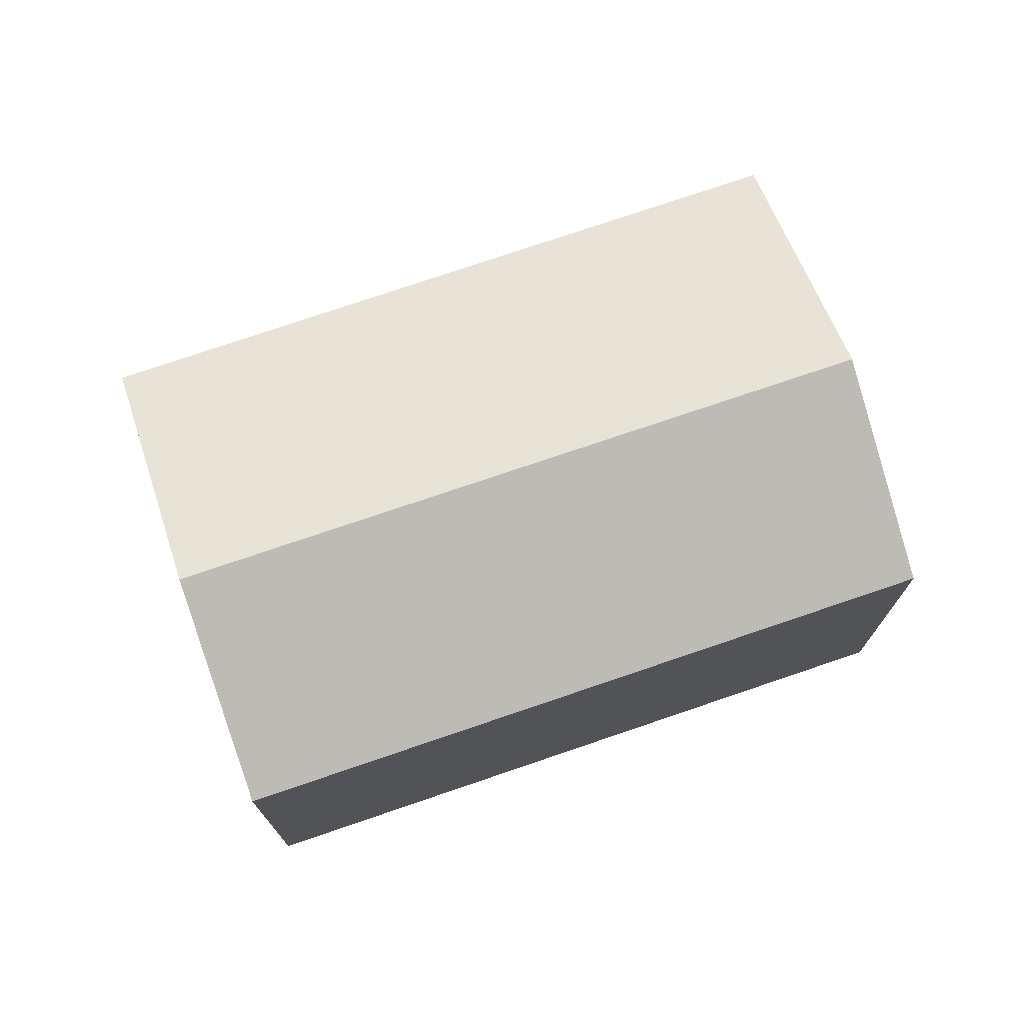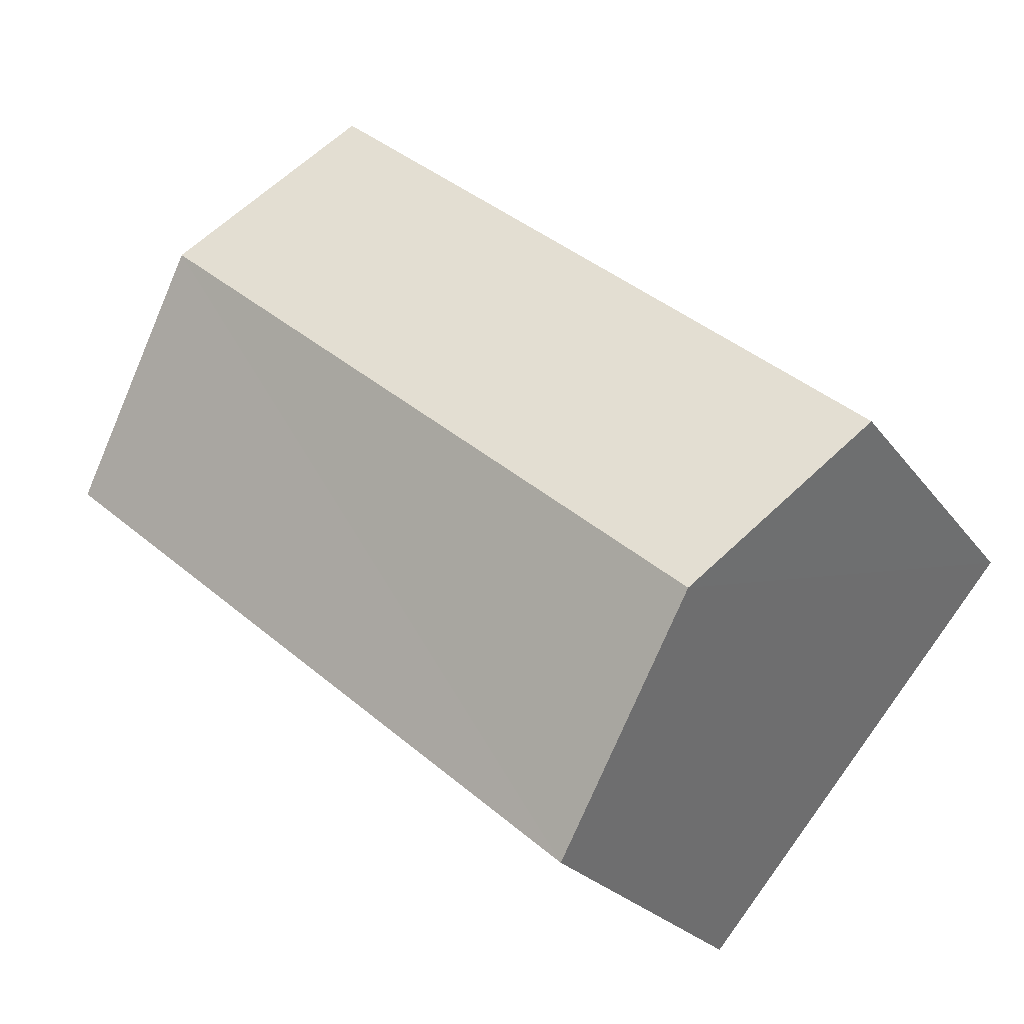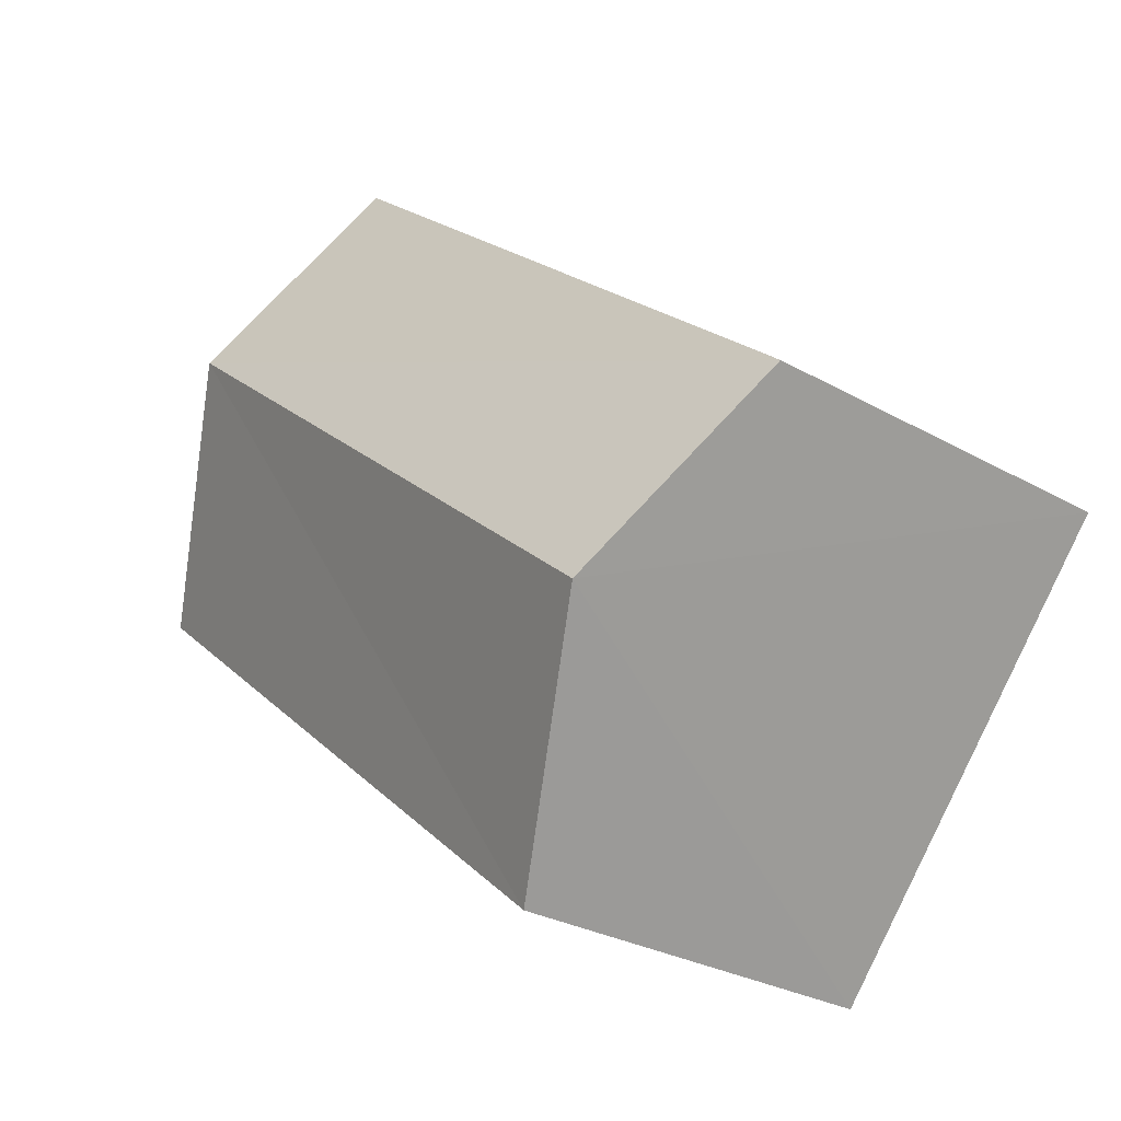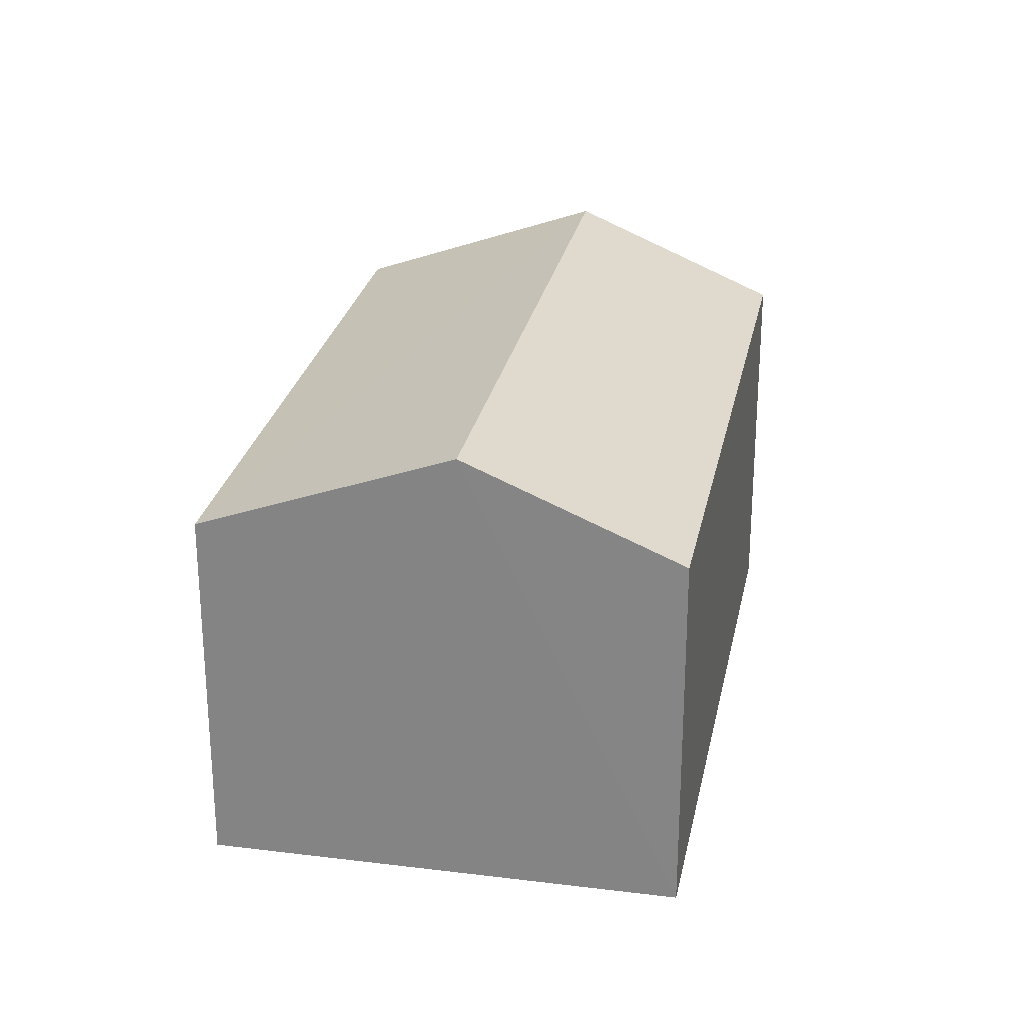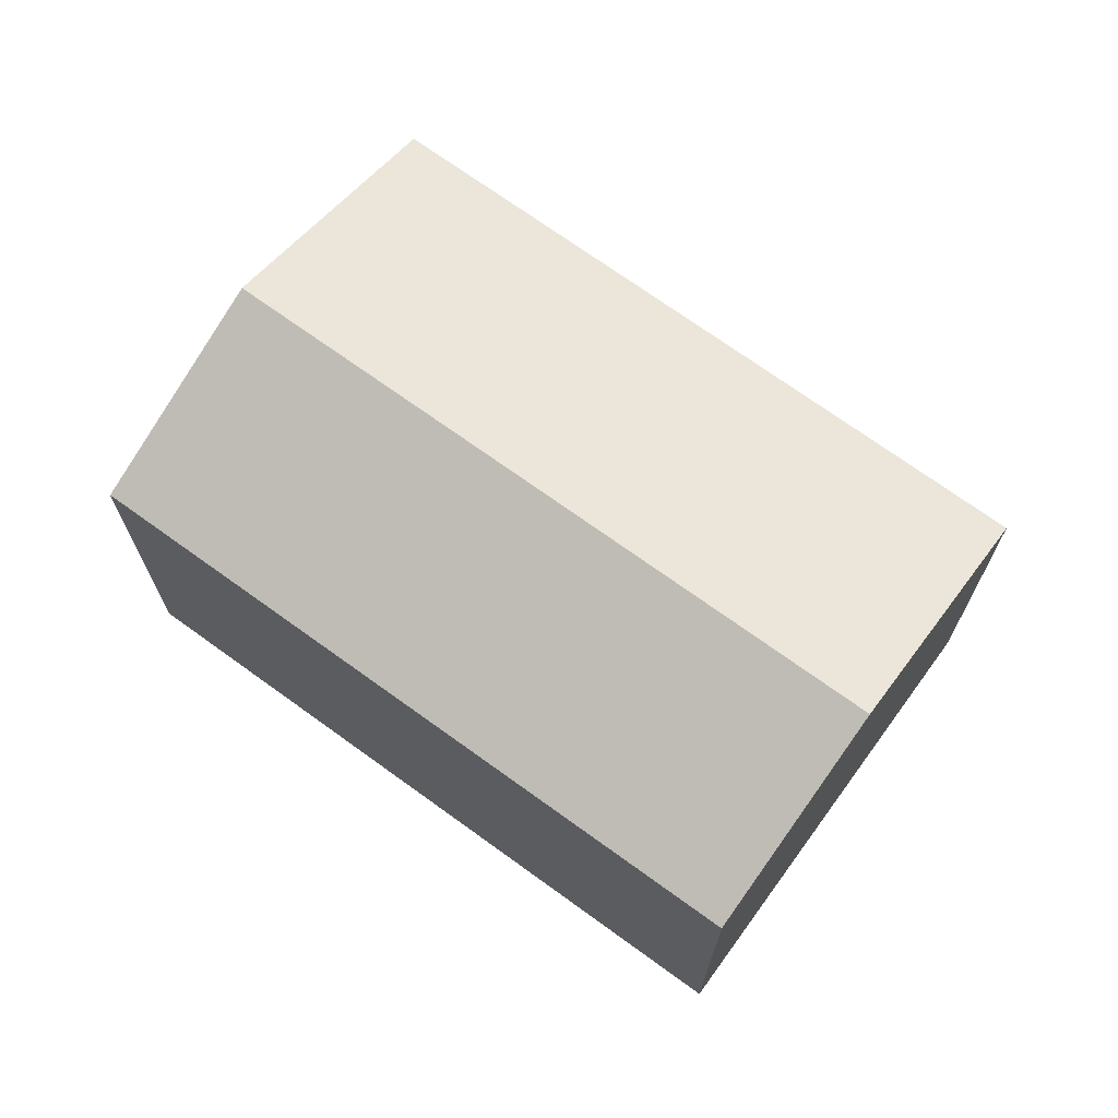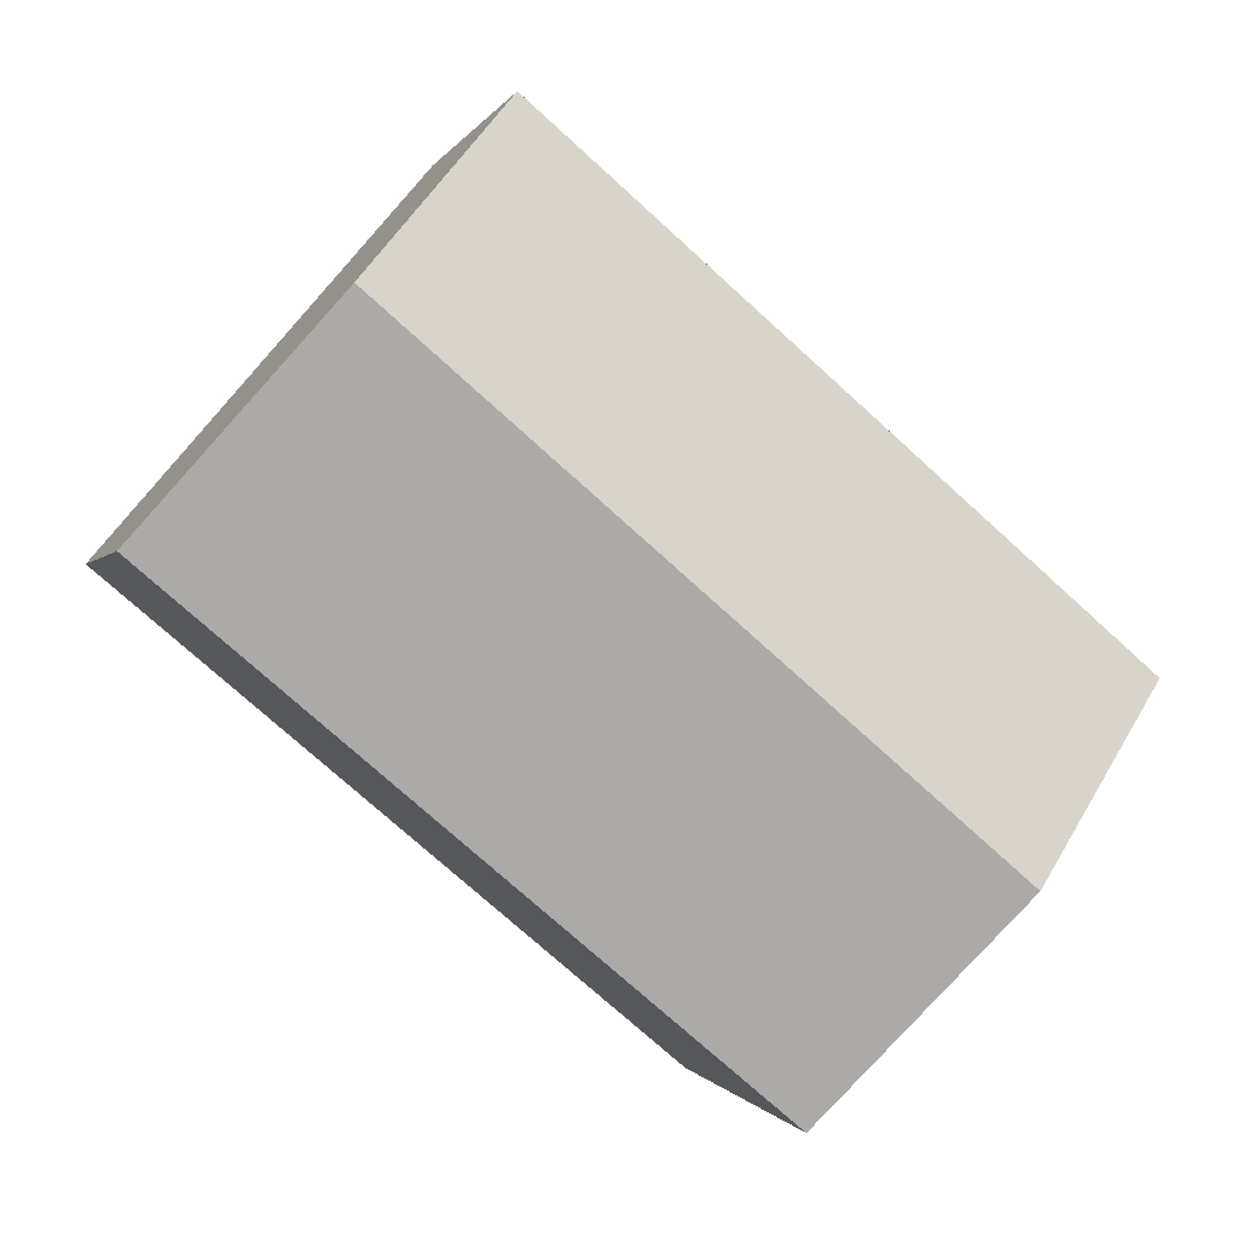
<metadata>
{"format":"obj","ext":"obj","renderer":"f3d","projection":"perspective","resolution":1024,"background":"white","views":[{"elev":74.6,"azim":121.0,"up":"+Z"},{"elev":-23.4,"azim":26.7,"up":"+Y"},{"elev":-28.5,"azim":49.5,"up":"+Y"},{"elev":26.3,"azim":60.9,"up":"+Z"},{"elev":70.9,"azim":175.7,"up":"+Z"},{"elev":-0.5,"azim":-14.1,"up":"+Y"}]}
</metadata>
<code>
v -3.178e+05 4.339e+04 29.47
v -3.178e+05 4.34e+04 29.48
v -3.178e+05 4.339e+04 29.48
v -3.178e+05 4.34e+04 29.48
v -3.178e+05 4.34e+04 33.45
v -3.178e+05 4.339e+04 32.66
v -3.178e+05 4.339e+04 33.45
v -3.178e+05 4.34e+04 32.67
v -3.178e+05 4.339e+04 32.66
v -3.178e+05 4.34e+04 32.67
f 1 2 3
f 1 4 2
f 5 6 7
f 5 8 6
f 9 10 5
f 7 9 5
f 10 3 2
f 10 9 3
f 6 1 7
f 1 3 7
f 3 9 7
f 10 2 5
f 2 4 5
f 4 8 5
f 8 4 1
f 6 8 1

</code>
